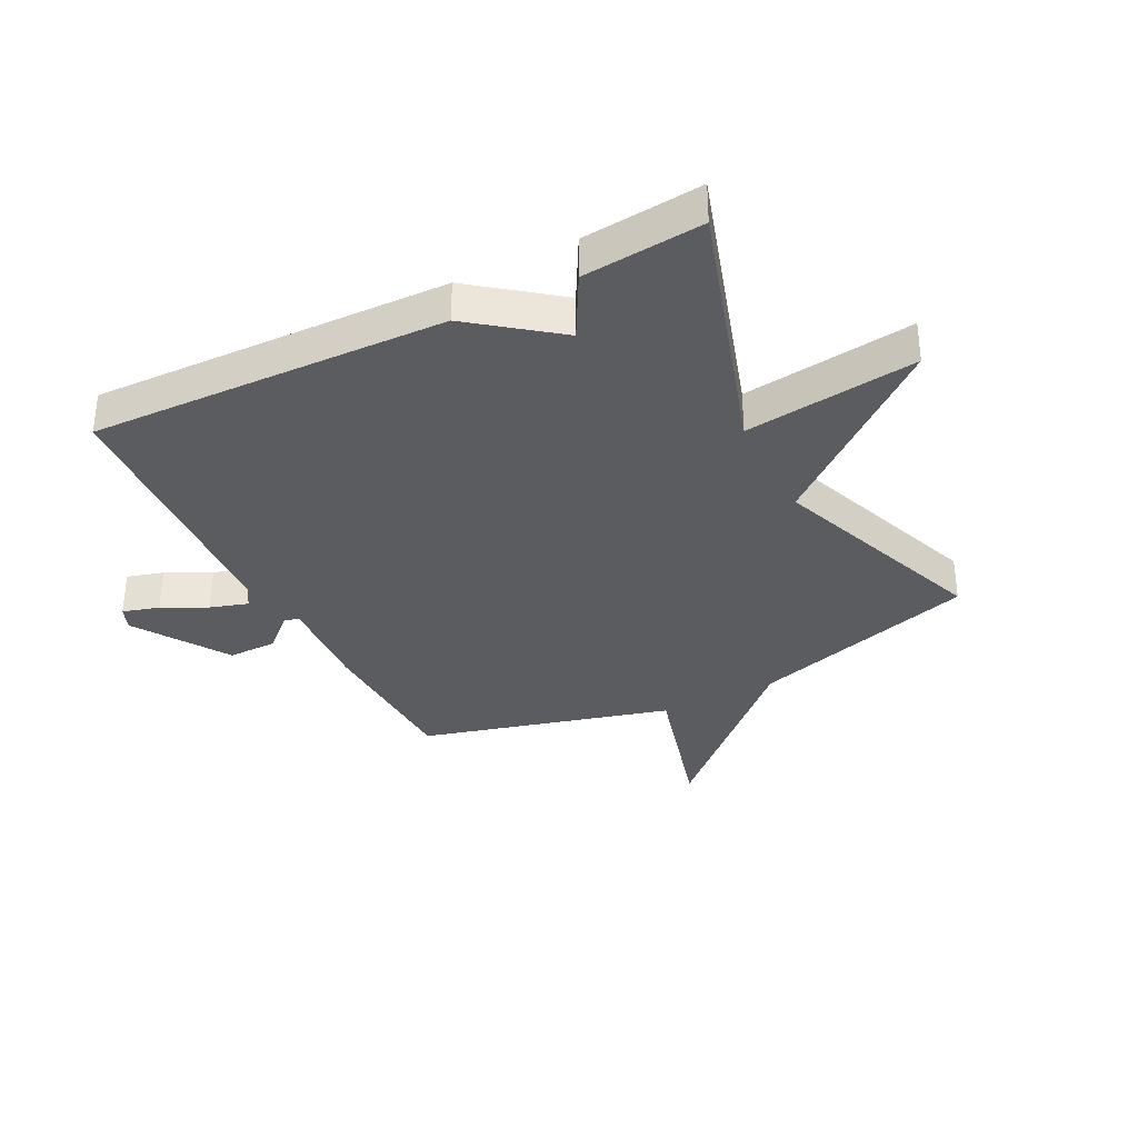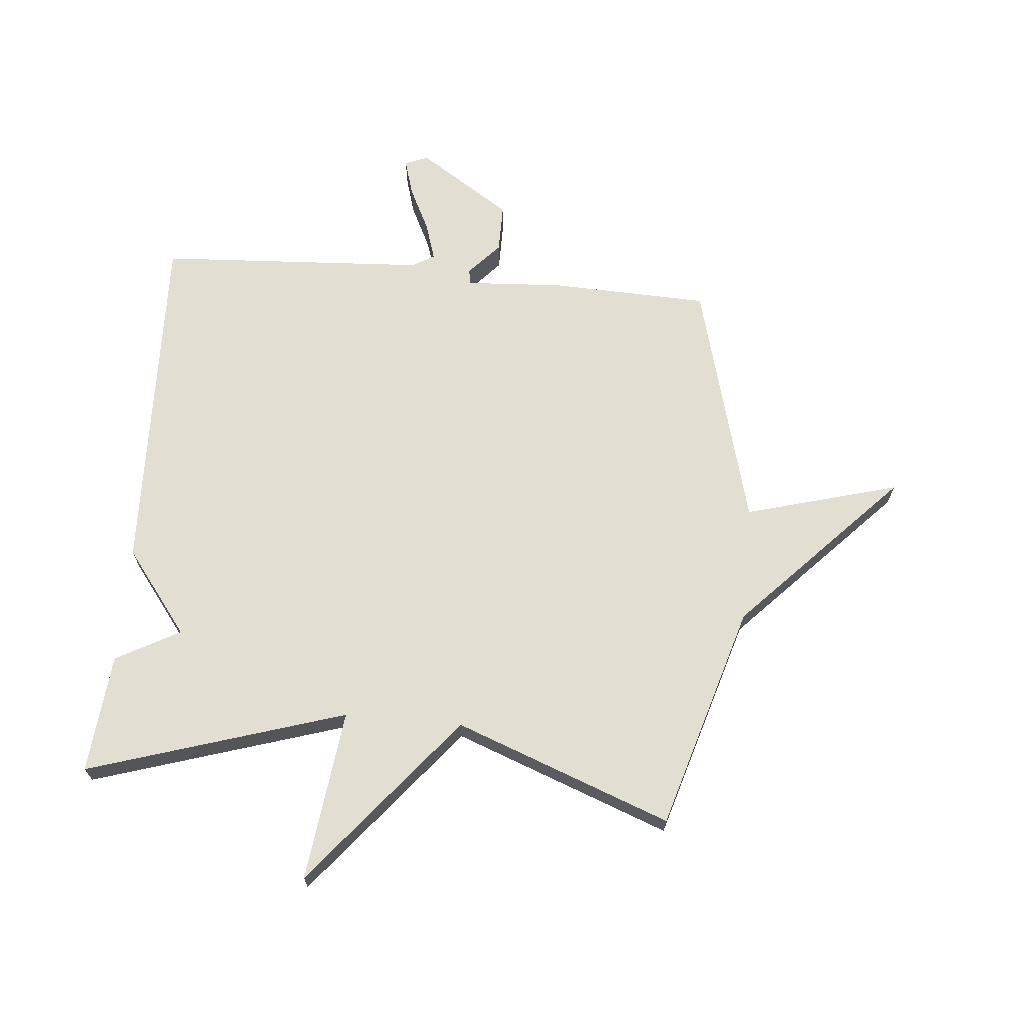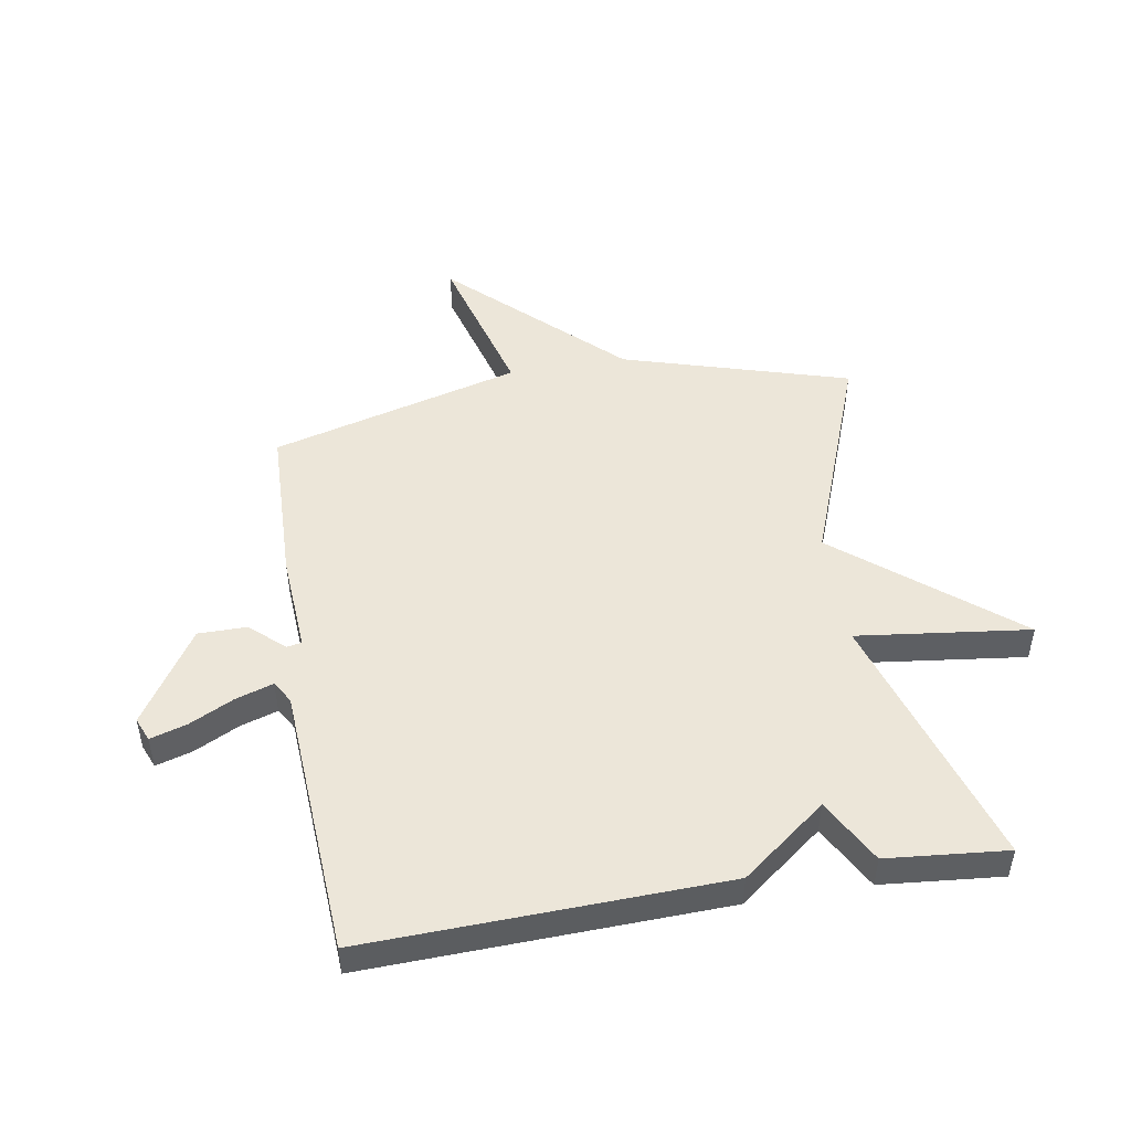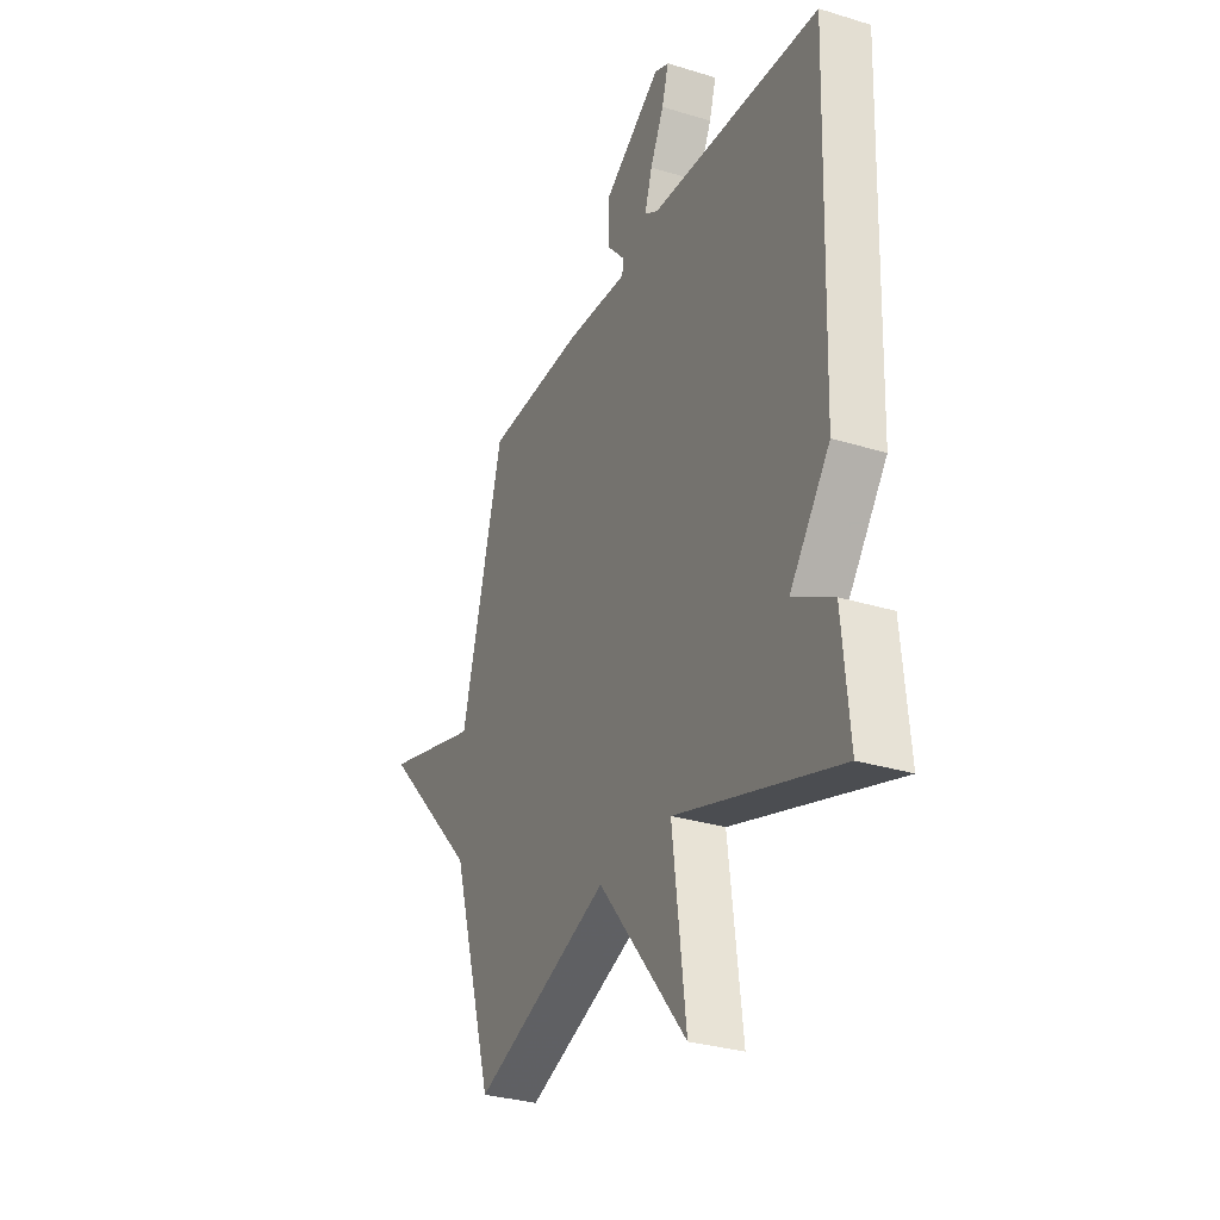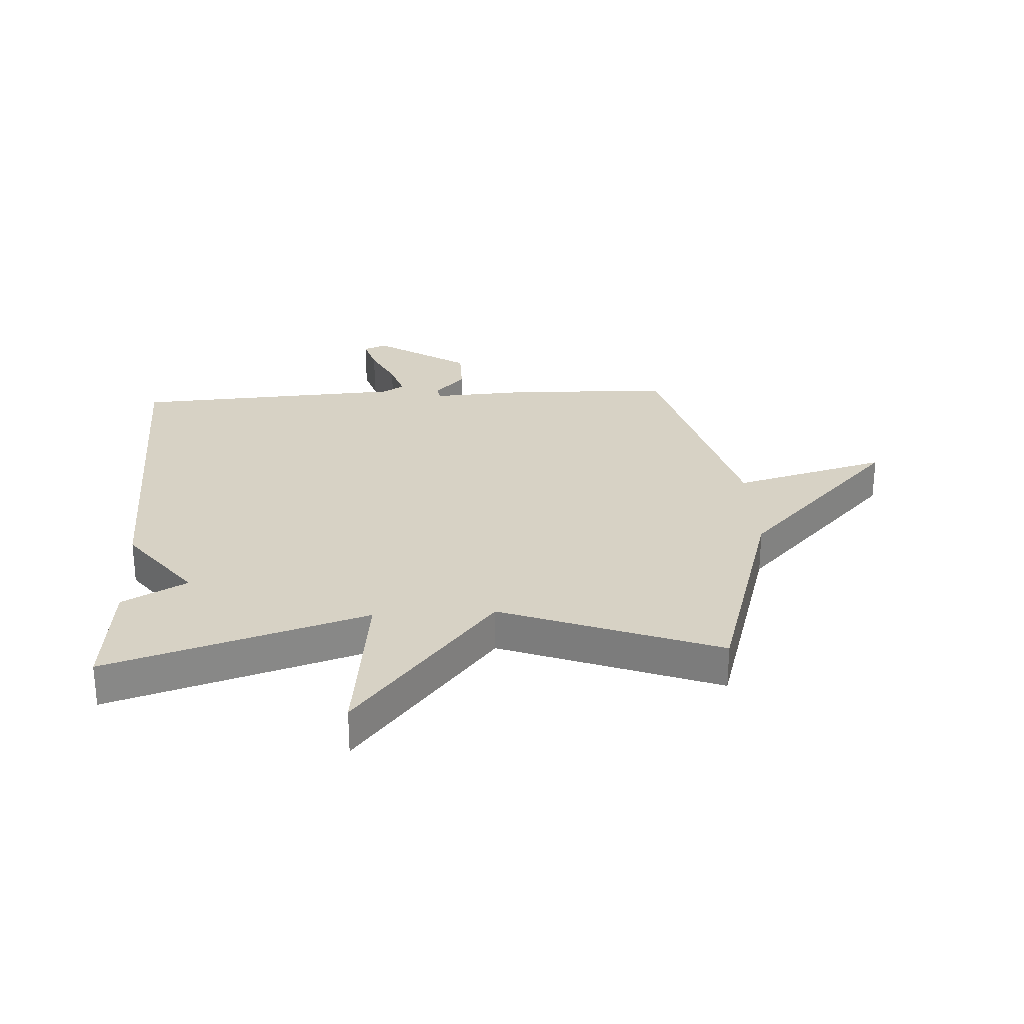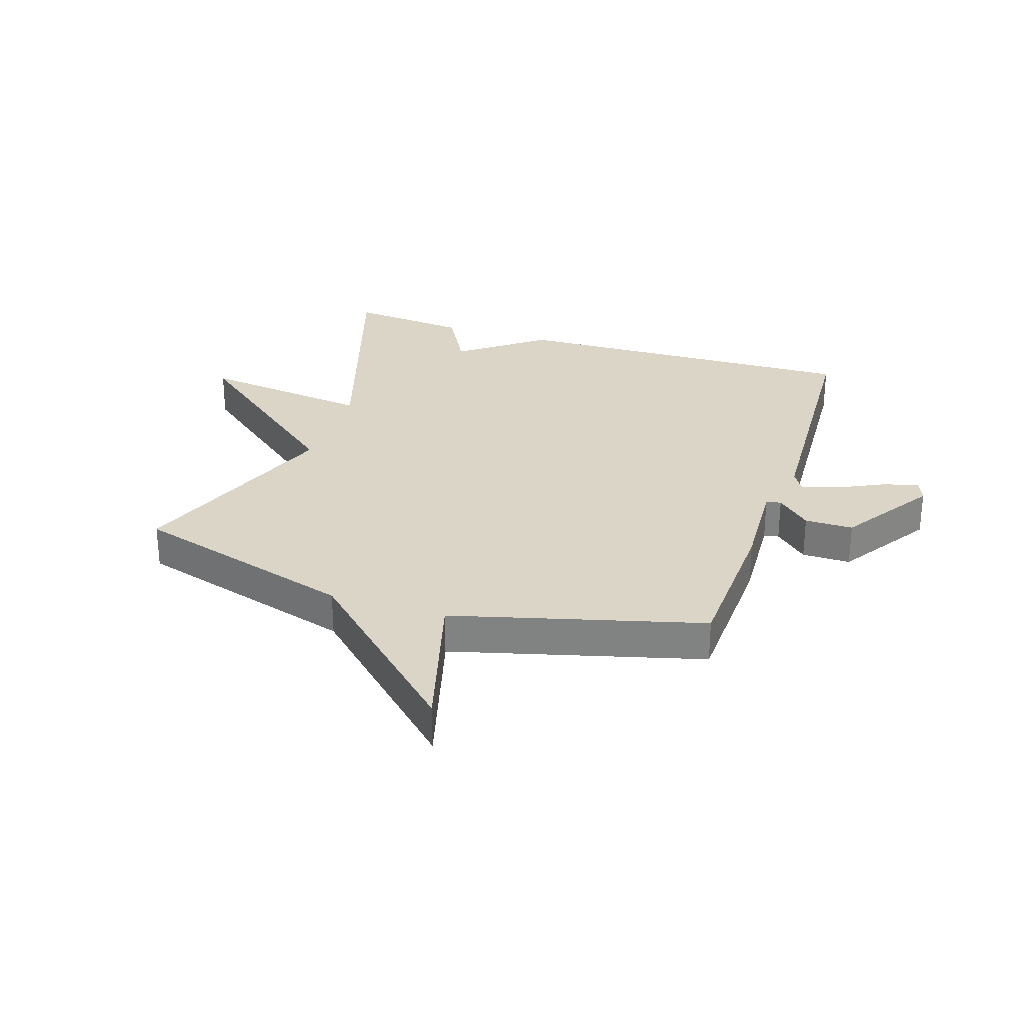
<metadata>
{"format":"obj","ext":"obj","renderer":"f3d","projection":"perspective","resolution":1024,"background":"white","views":[{"elev":-34.4,"azim":116.9,"up":"+Y"},{"elev":67.8,"azim":-174.8,"up":"+Y"},{"elev":49.2,"azim":80.4,"up":"+Y"},{"elev":-30.6,"azim":66.1,"up":"+Z"},{"elev":27.4,"azim":176.8,"up":"+Y"},{"elev":29.0,"azim":-71.8,"up":"+Y"}]}
</metadata>
<code>
v -0.5 0.07 0.5
v -0.234 0.07 0.509
v -0.067 0.07 0.499
v -0.062 0.07 0.524
v -0.113 0.07 0.58
v -0.113 0.07 0.662
v 0.044 0.07 0.764
v 0.083 0.07 0.748
v 0.065 0.07 0.687
v 0.028 0.07 0.612
v 0.008 0.07 0.549
v 0.045 0.07 0.527
v 0.5 0.07 0.5
v 0.481 0.07 -0.098
v 0.373 0.07 -0.239
v 0.481 0.07 -0.298
v 0.5 0.07 -0.5
v 0.065 0.07 -0.363
v 0.101 0.07 -0.653
v -0.135 0.07 -0.363
v -0.5 0.07 -0.5
v -0.613 0.07 -0.12
v -0.872 0.07 0.152
v -0.613 0.07 0.08
v -0.5 0 0.5
v -0.234 0 0.509
v -0.067 0 0.499
v -0.062 0 0.524
v -0.113 0 0.58
v -0.113 0 0.662
v 0.044 0 0.764
v 0.083 0 0.748
v 0.065 0 0.687
v 0.028 0 0.612
v 0.008 0 0.549
v 0.045 0 0.527
v 0.5 0 0.5
v 0.481 0 -0.098
v 0.373 0 -0.239
v 0.481 0 -0.298
v 0.5 0 -0.5
v 0.065 0 -0.363
v 0.101 0 -0.653
v -0.135 0 -0.363
v -0.5 0 -0.5
v -0.613 0 -0.12
v -0.872 0 0.152
v -0.613 0 0.08
f 22 23 24
f 1 2 3
f 24 1 3
f 22 24 3
f 21 22 3
f 20 21 3
f 20 3 4
f 19 20 4
f 18 19 4
f 15 16 17 18
f 15 18 4
f 14 15 4
f 13 14 4
f 12 13 4
f 11 12 4 5
f 5 6 7
f 11 5 7
f 10 11 7
f 7 8 9 10
f 48 47 46
f 27 26 25
f 27 25 48
f 27 48 46
f 27 46 45
f 27 45 44
f 28 27 44
f 28 44 43
f 28 43 42
f 42 41 40 39
f 28 42 39
f 28 39 38
f 28 38 37
f 28 37 36
f 29 28 36 35
f 31 30 29
f 31 29 35
f 31 35 34
f 34 33 32 31
f 1 25 26 2
f 2 26 27 3
f 3 27 28 4
f 4 28 29 5
f 5 29 30 6
f 6 30 31 7
f 7 31 32 8
f 8 32 33 9
f 9 33 34 10
f 10 34 35 11
f 11 35 36 12
f 12 36 37 13
f 13 37 38 14
f 14 38 39 15
f 15 39 40 16
f 16 40 41 17
f 17 41 42 18
f 18 42 43 19
f 19 43 44 20
f 20 44 45 21
f 21 45 46 22
f 22 46 47 23
f 23 47 48 24
f 24 48 25 1

</code>
